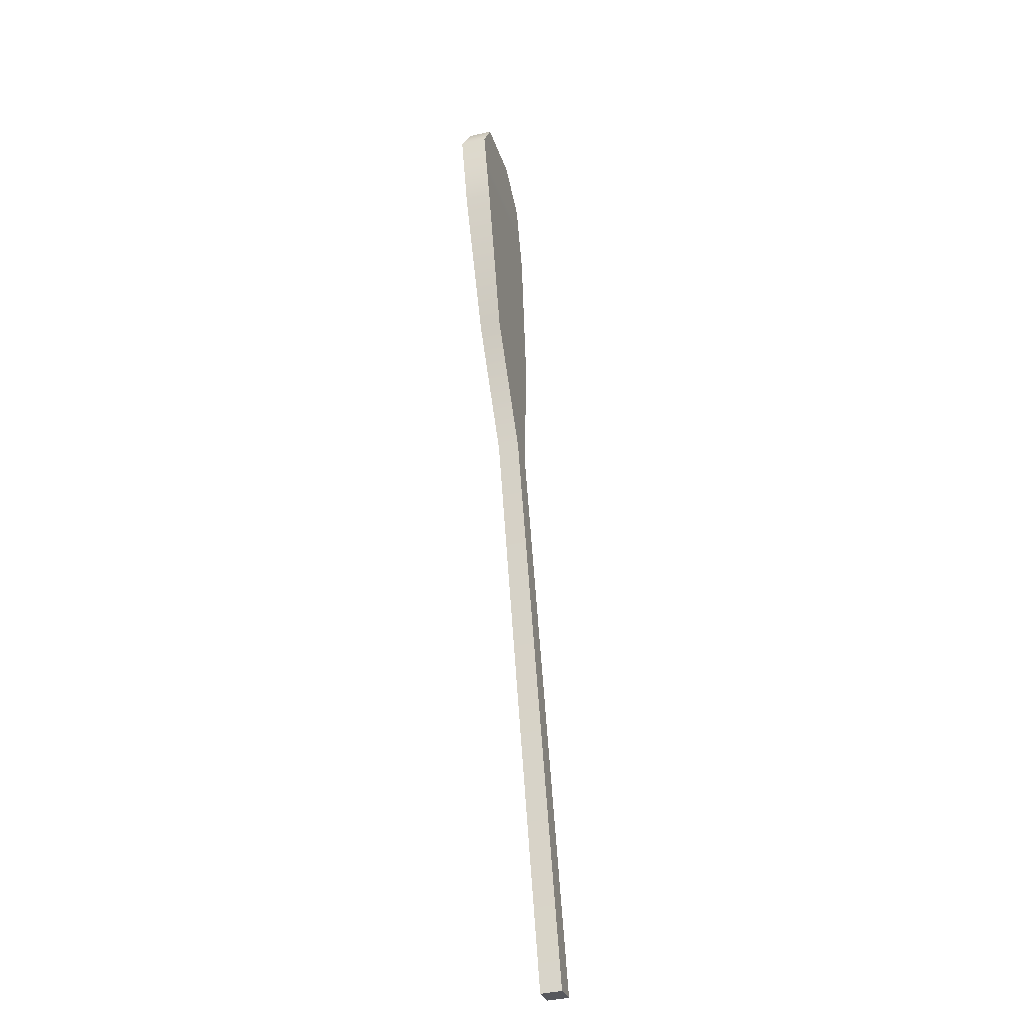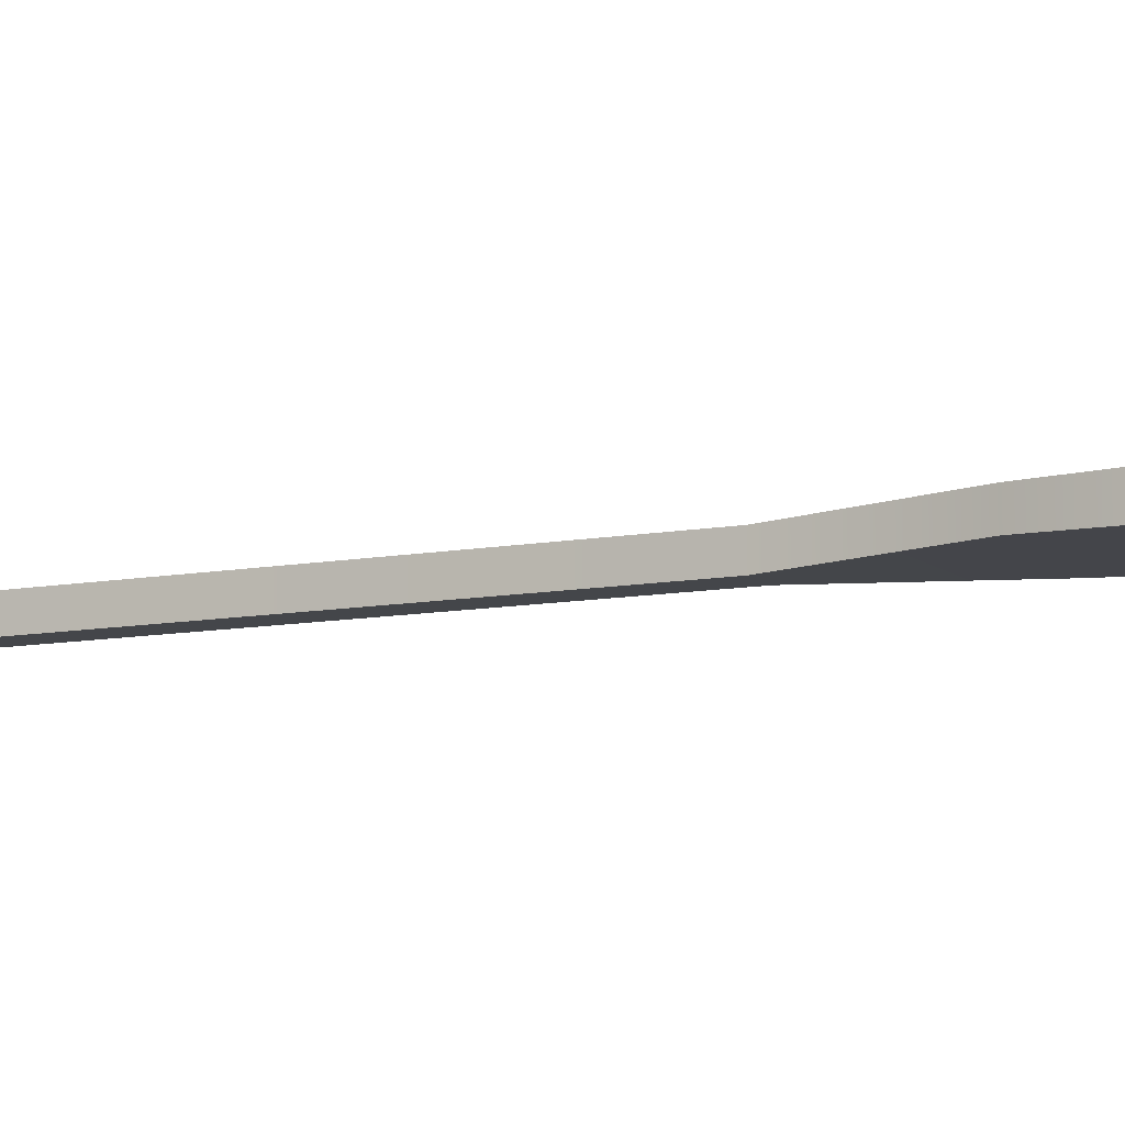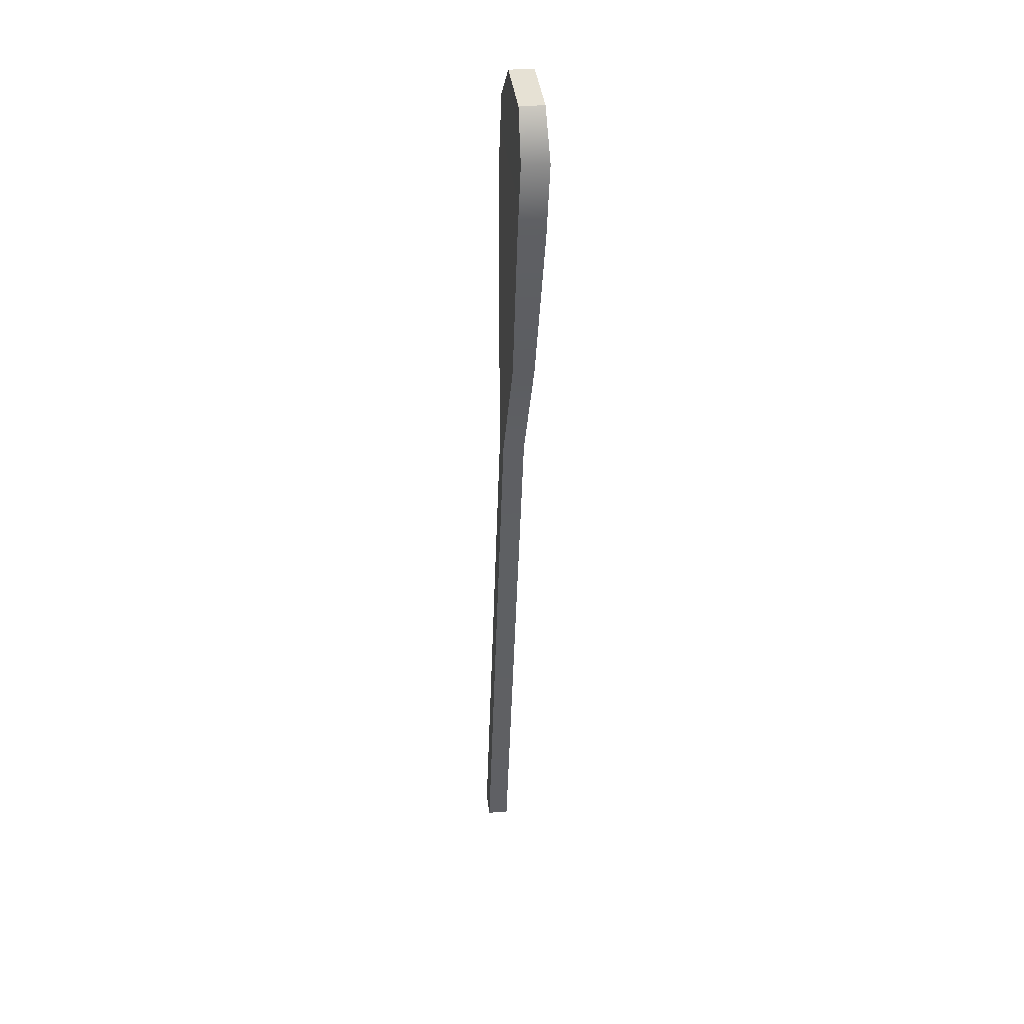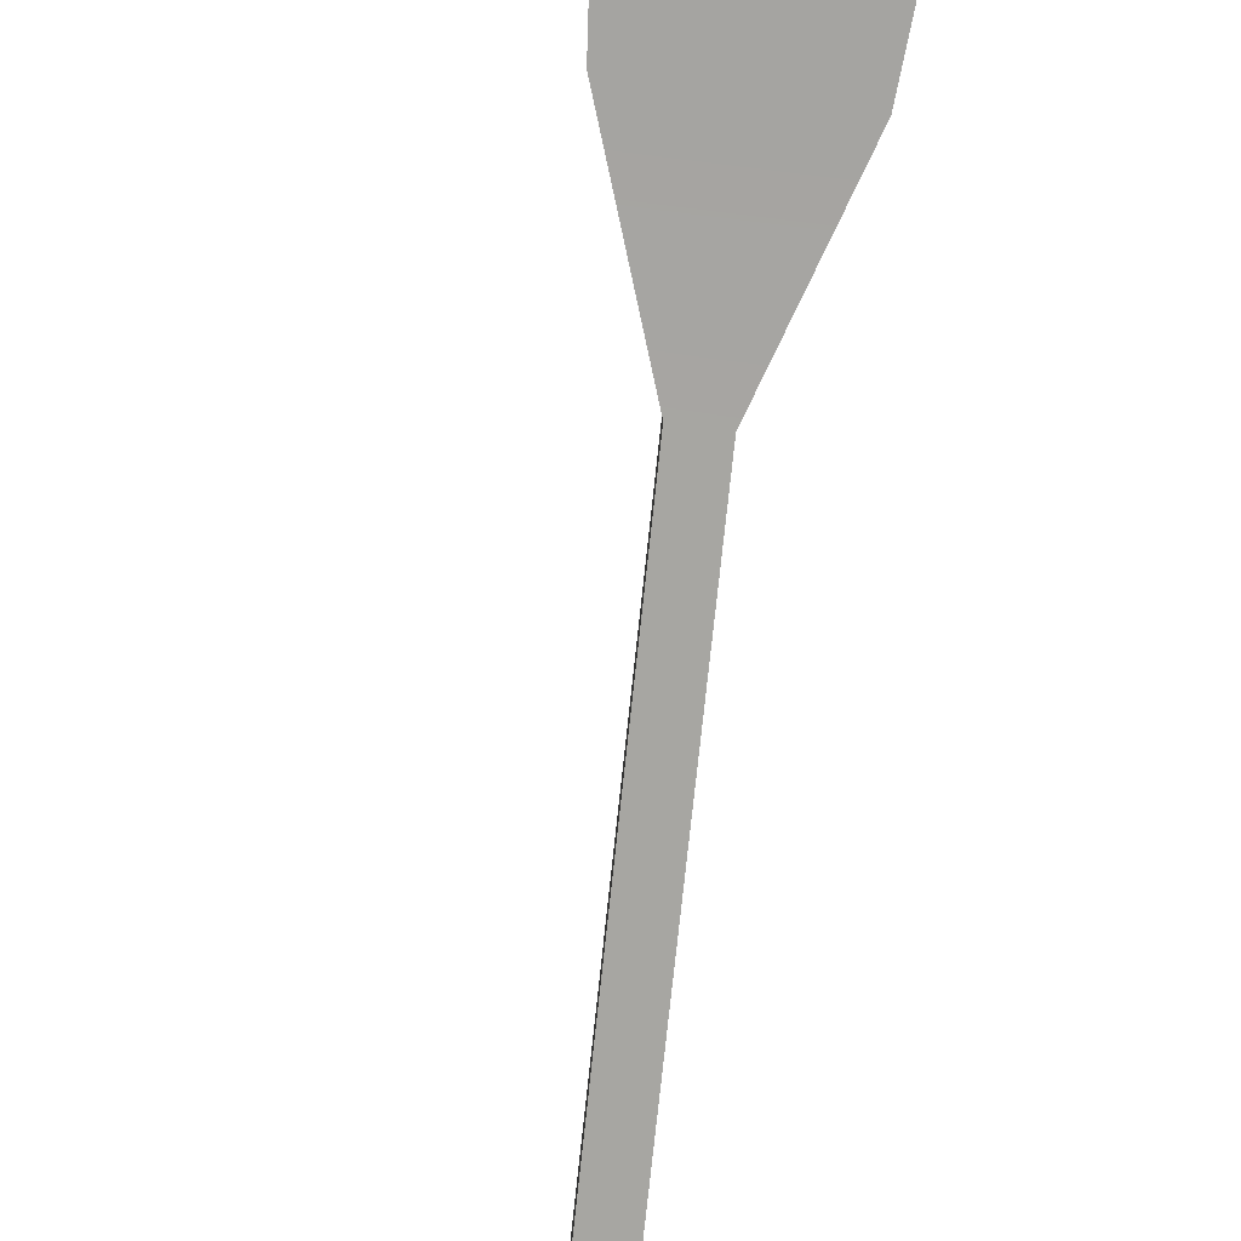
<metadata>
{"format":"obj","ext":"obj","renderer":"f3d","projection":"perspective","resolution":1024,"background":"white","views":[{"elev":-40.9,"azim":-74.4,"up":"+Z"},{"elev":-9.5,"azim":-77.7,"up":"+Y"},{"elev":26.6,"azim":-97.3,"up":"+Z"},{"elev":-74.0,"azim":-21.0,"up":"+Y"}]}
</metadata>
<code>
v -4.675 0.7801 13.18
v -4.675 0.1216 13.18
v -2.734 0.1216 13.6
v -2.734 0.7801 13.6
v -1.269 0.7412 2.604
v -3.302 0.7412 5.73
v -0.267 0.7412 6.387
v -0.5314 0.7412 2.767
v 2.858 0.1605 -12.83
v 2.858 0.7412 -12.83
v 3.596 0.7412 -12.67
v 3.596 0.1605 -12.67
v -3.302 0.1605 5.73
v -1.269 0.1605 2.604
v -0.5314 0.1605 2.767
v -0.267 0.1605 6.387
v -4.769 0.08966 9.934
v -0.994 0.08966 10.75
v -0.994 0.812 10.75
v -4.769 0.812 9.934
v -5.369 0.08966 11.92
v -1.594 0.08966 12.74
v -1.594 0.812 12.74
v -5.369 0.812 11.92
g g pCube2_pCube2
f 1 2 3
f 3 4 1
f 5 6 7
f 7 8 5
f 9 10 11
f 11 12 9
f 13 14 15
f 15 16 13
f 7 16 15
f 15 8 7
f 5 14 13
f 13 6 5
f 17 13 16
f 16 18 17
f 18 16 7
f 7 19 18
f 19 7 6
f 6 20 19
f 20 6 13
f 13 17 20
f 21 17 18
f 18 22 21
f 22 18 19
f 19 23 22
f 23 19 20
f 20 24 23
f 24 20 17
f 17 21 24
f 2 21 22
f 22 3 2
f 3 22 23
f 23 4 3
f 4 23 24
f 24 1 4
f 1 24 21
f 21 2 1
f 10 5 8
f 8 11 10
f 11 8 15
f 15 12 11
f 12 15 14
f 14 9 12
f 9 14 5
f 5 10 9

</code>
